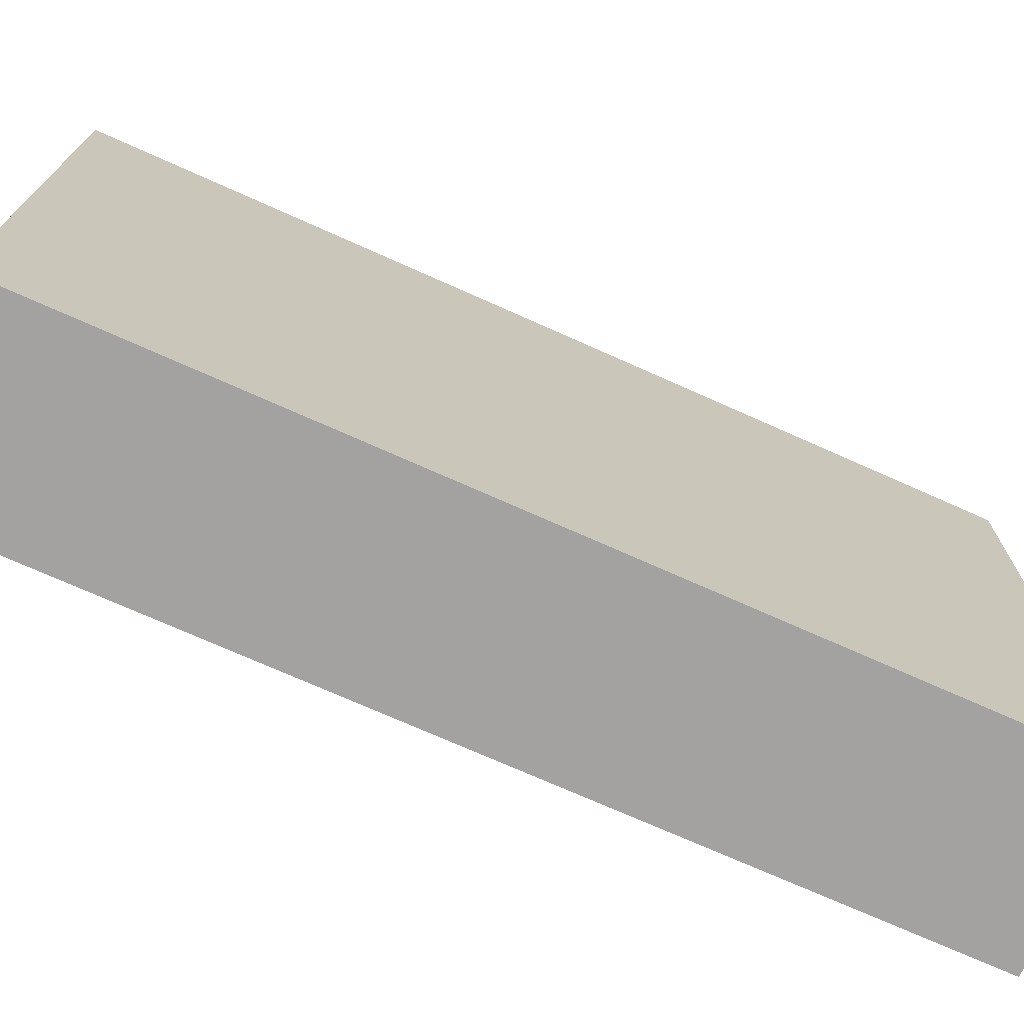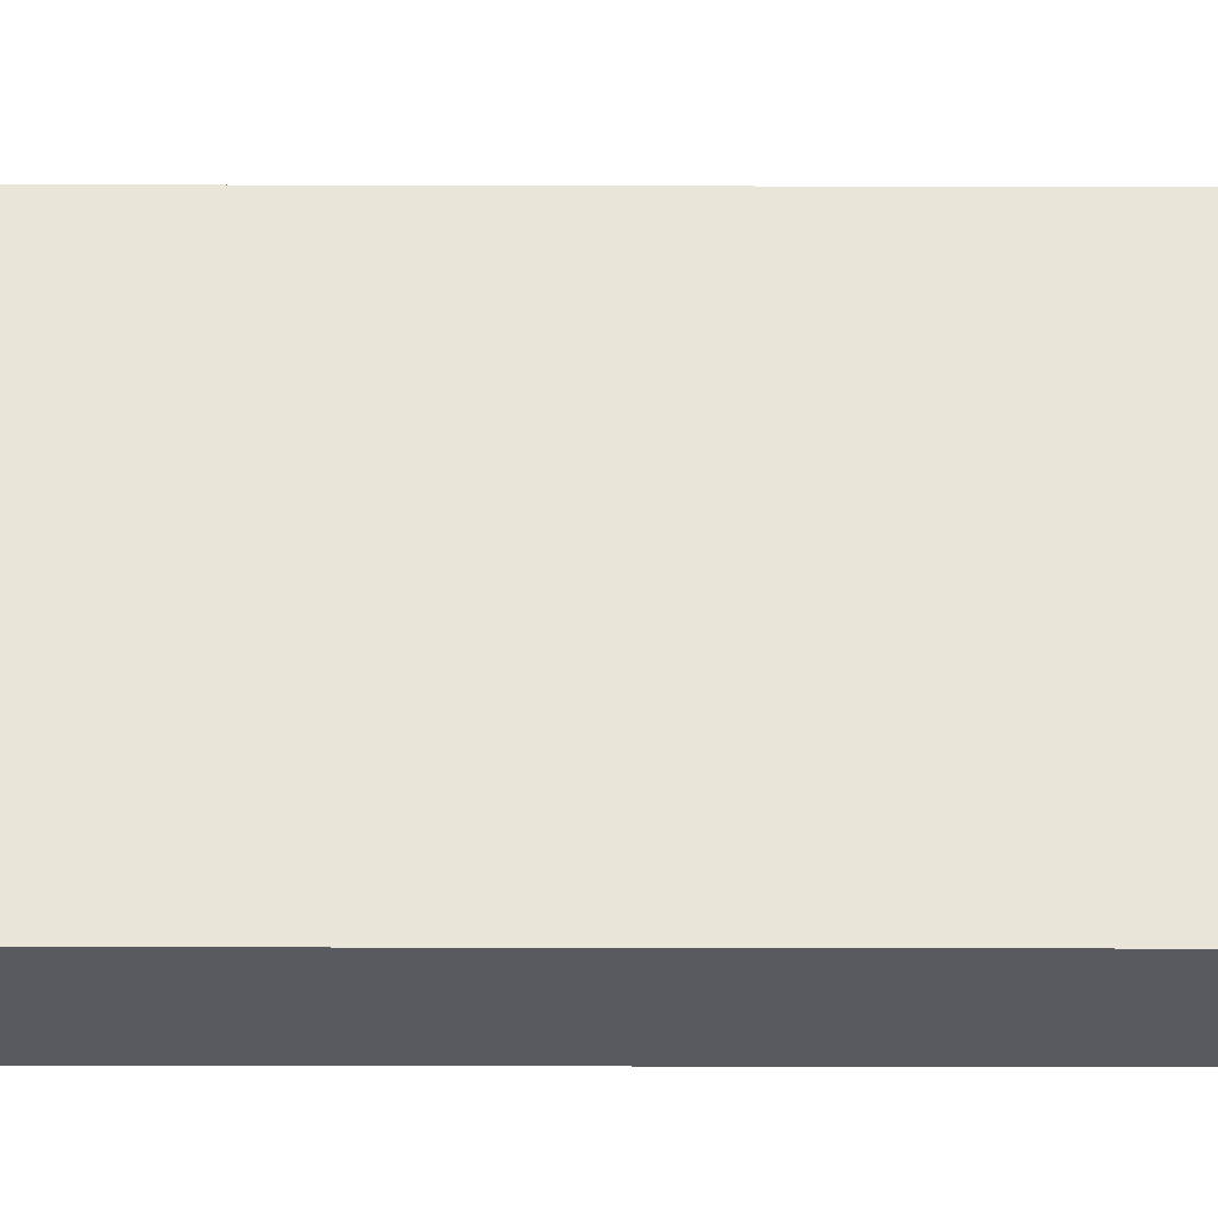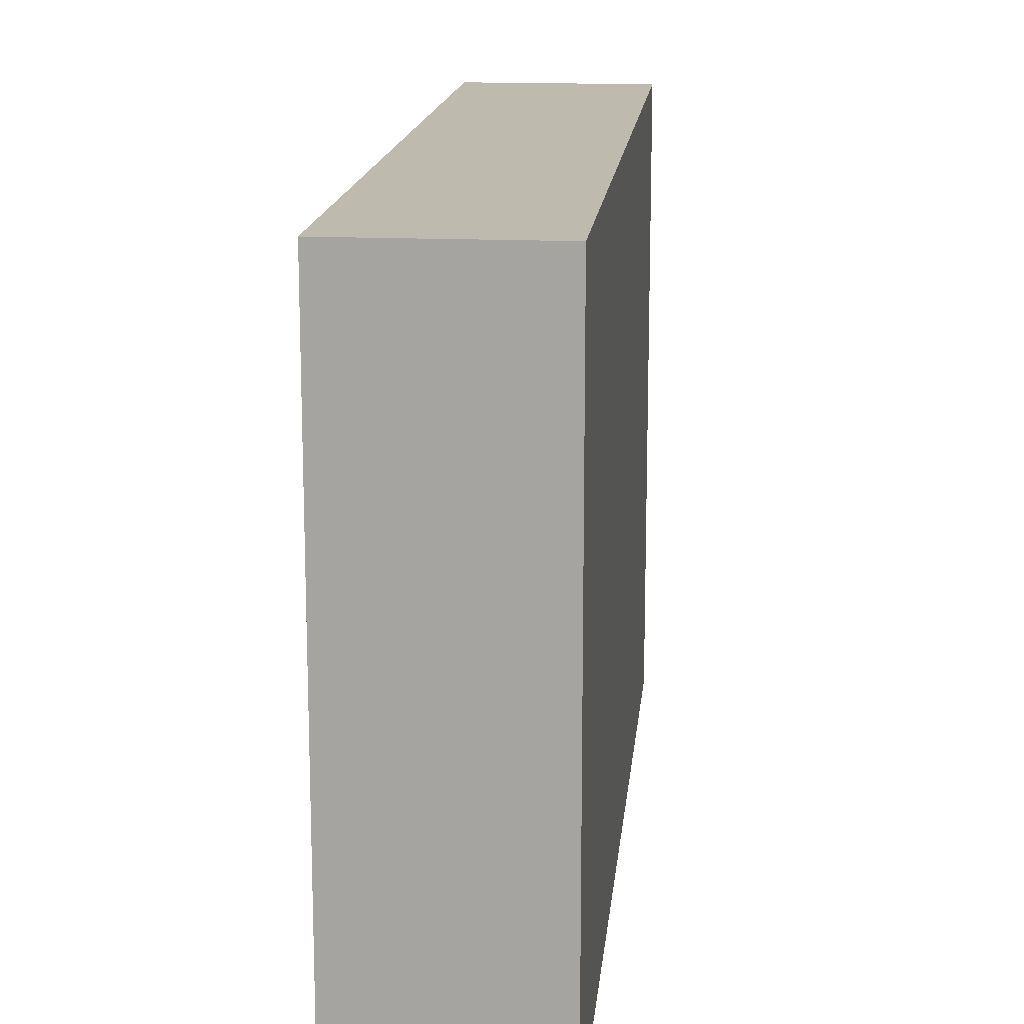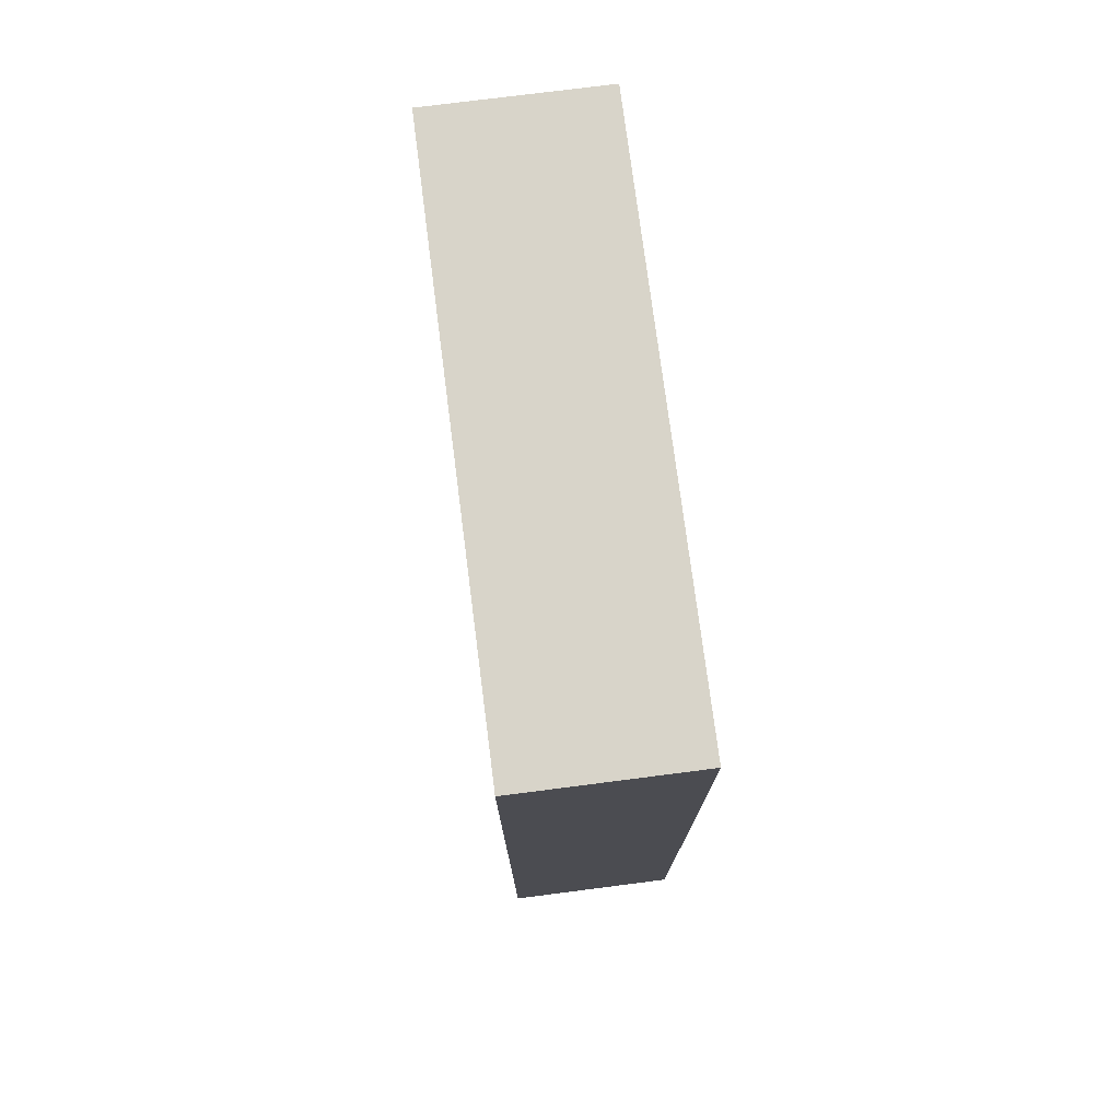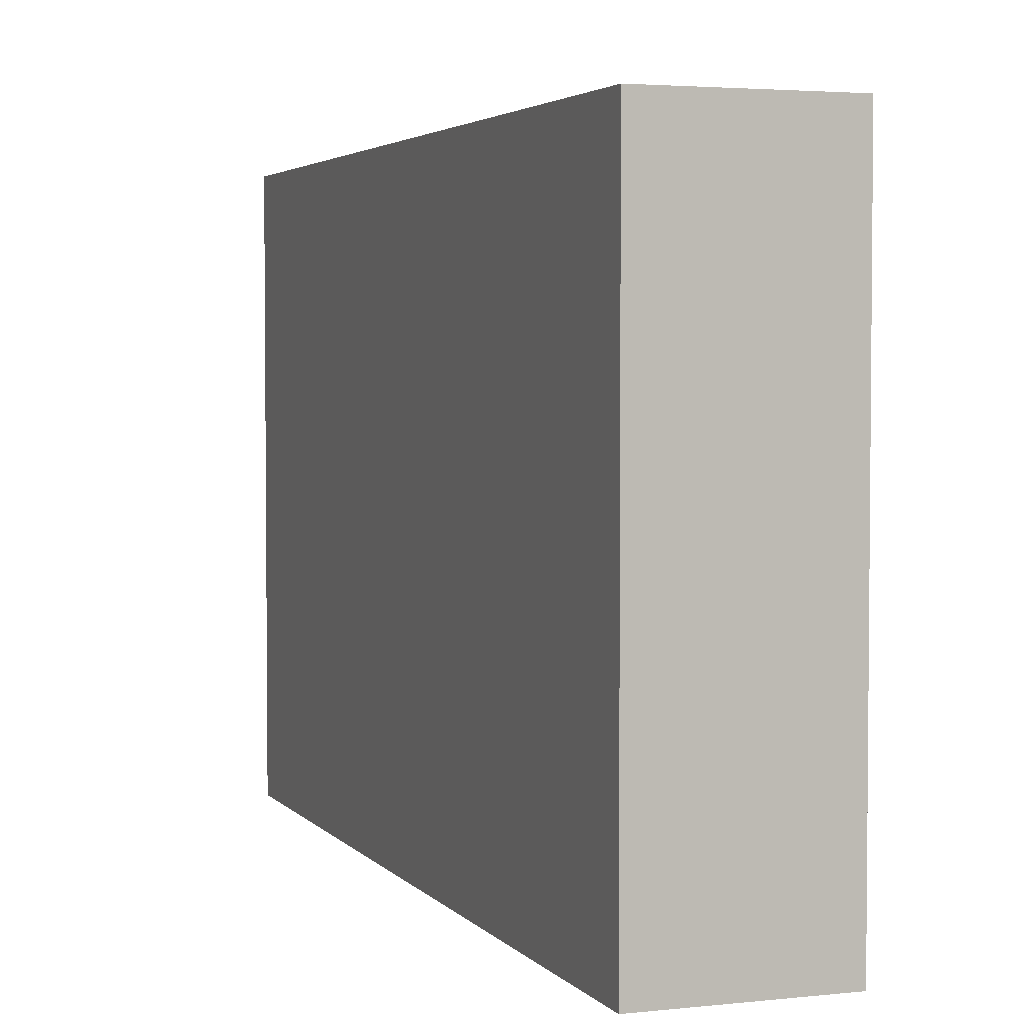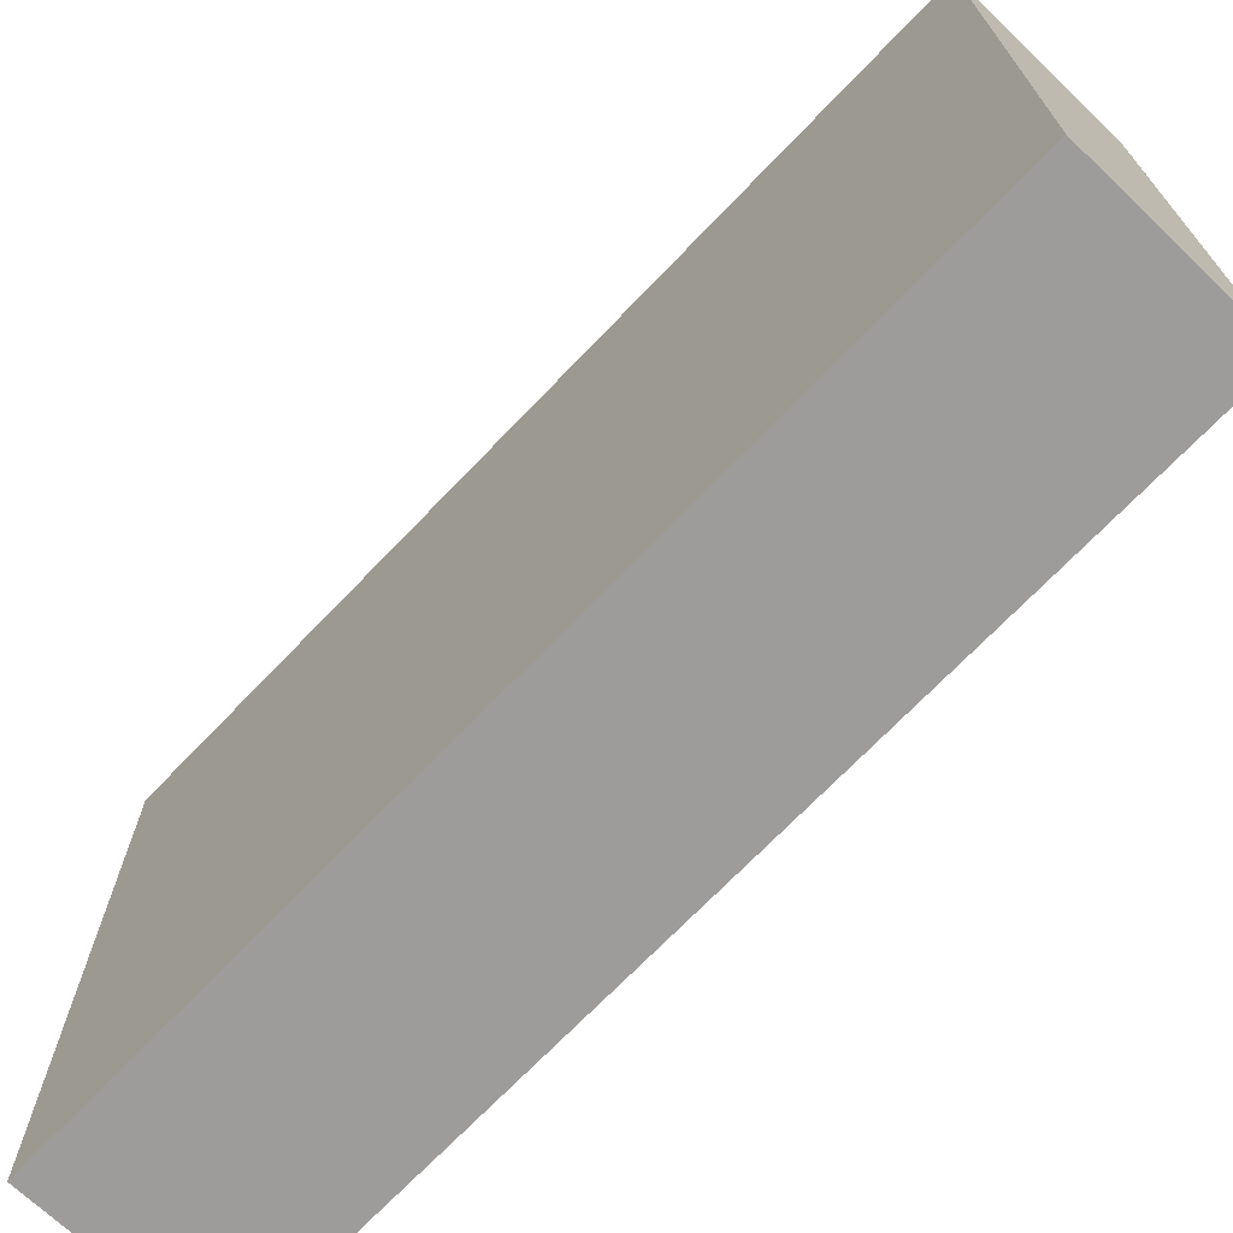
<metadata>
{"format":"obj","ext":"obj","renderer":"f3d","projection":"perspective","resolution":1024,"background":"white","views":[{"elev":-72.7,"azim":-114.1,"up":"+Z"},{"elev":-31.9,"azim":-90.2,"up":"+Z"},{"elev":15.5,"azim":5.6,"up":"+Z"},{"elev":75.5,"azim":172.7,"up":"+Y"},{"elev":3.4,"azim":-20.0,"up":"+Z"},{"elev":-70.3,"azim":136.3,"up":"+Z"}]}
</metadata>
<code>
o Cube
v 0.3 -1.5 -1
v 0.3 -1.5 1
v -0.3 -1.5 1
v -0.3 -1.5 -1
v 0.3 1.5 -1
v 0.3 1.5 1
v -0.3 1.5 1
v -0.3 1.5 -1
f 1 2 3 4
f 5 8 7 6
f 1 5 6 2
f 2 6 7 3
f 3 7 8 4
f 5 1 4 8

</code>
